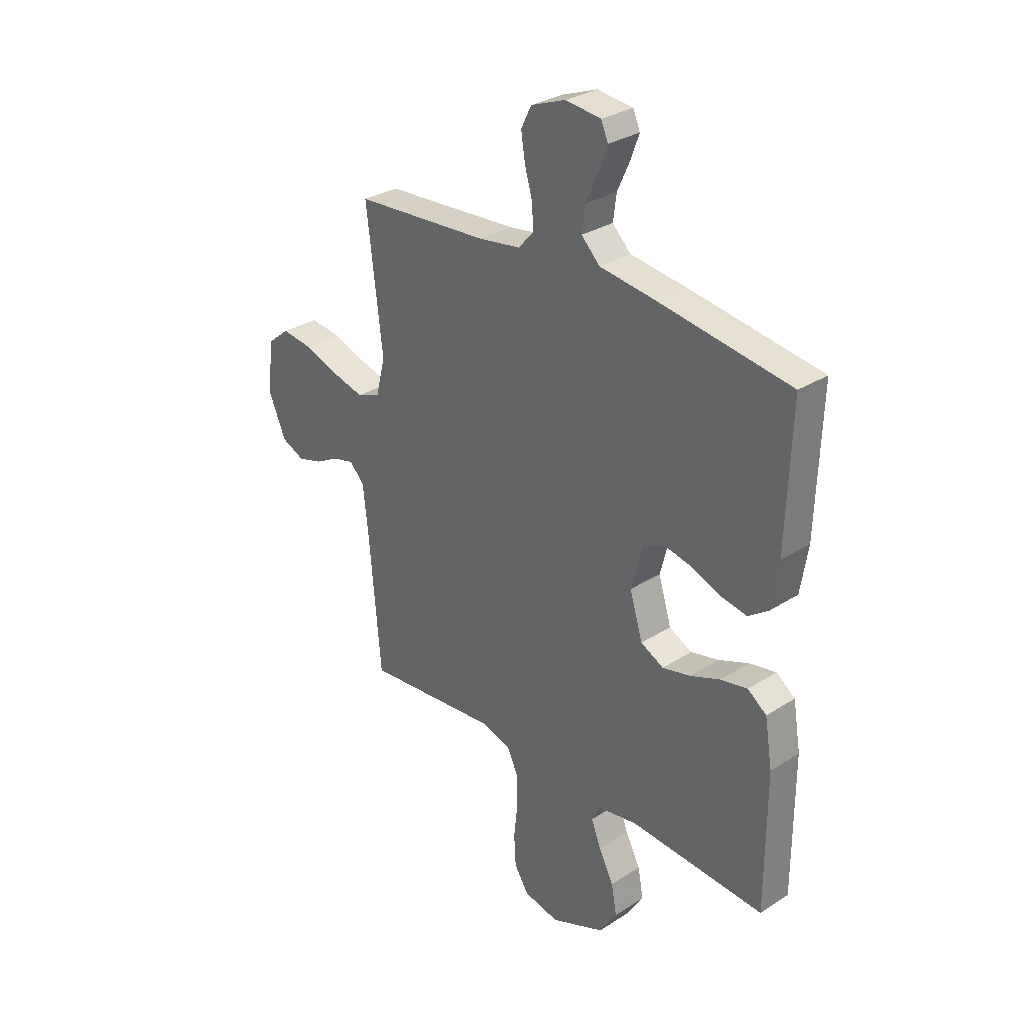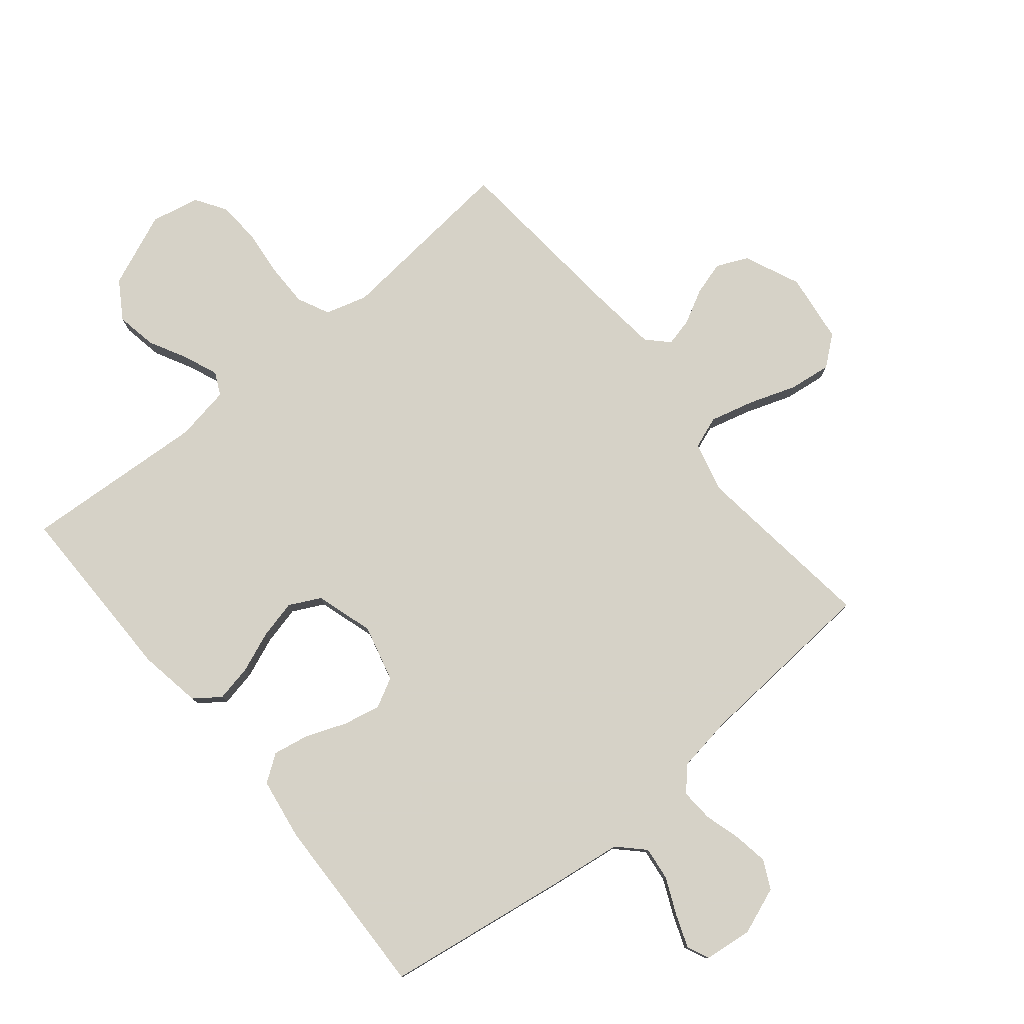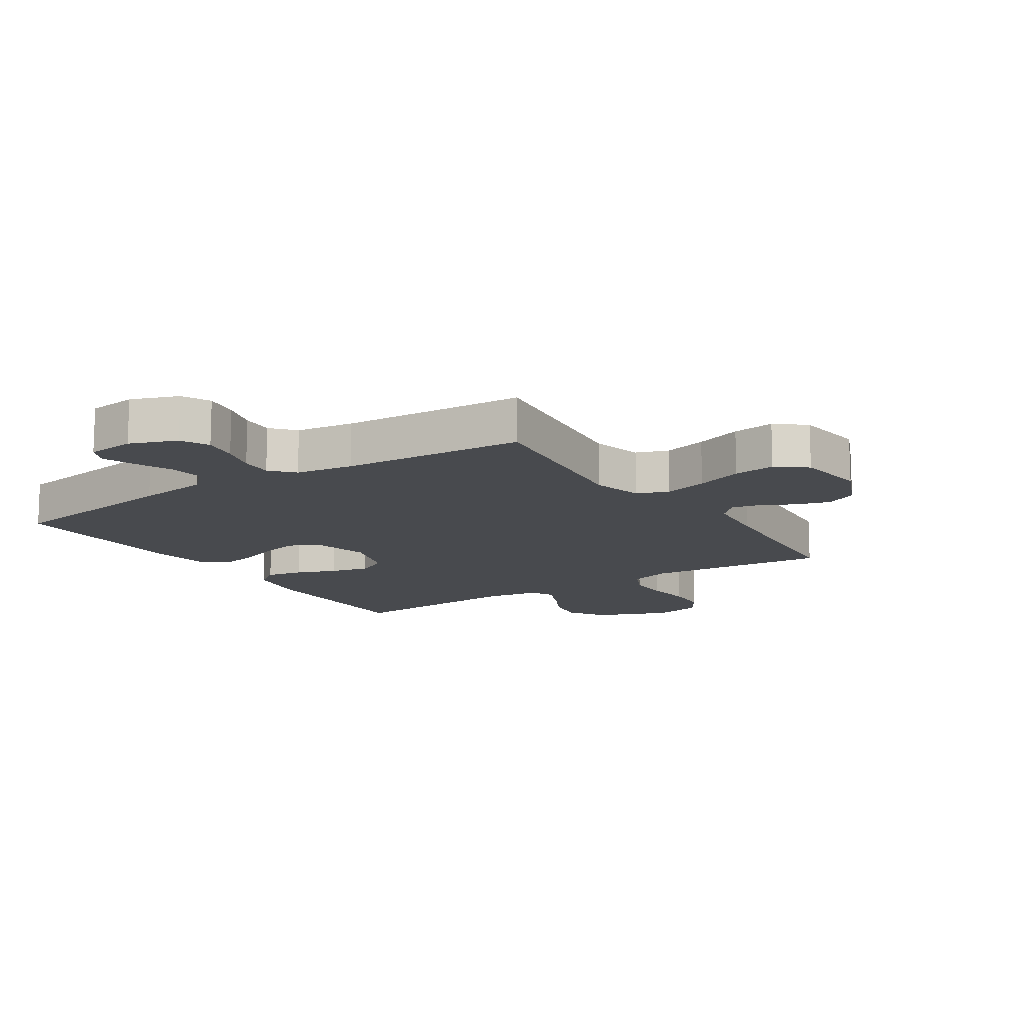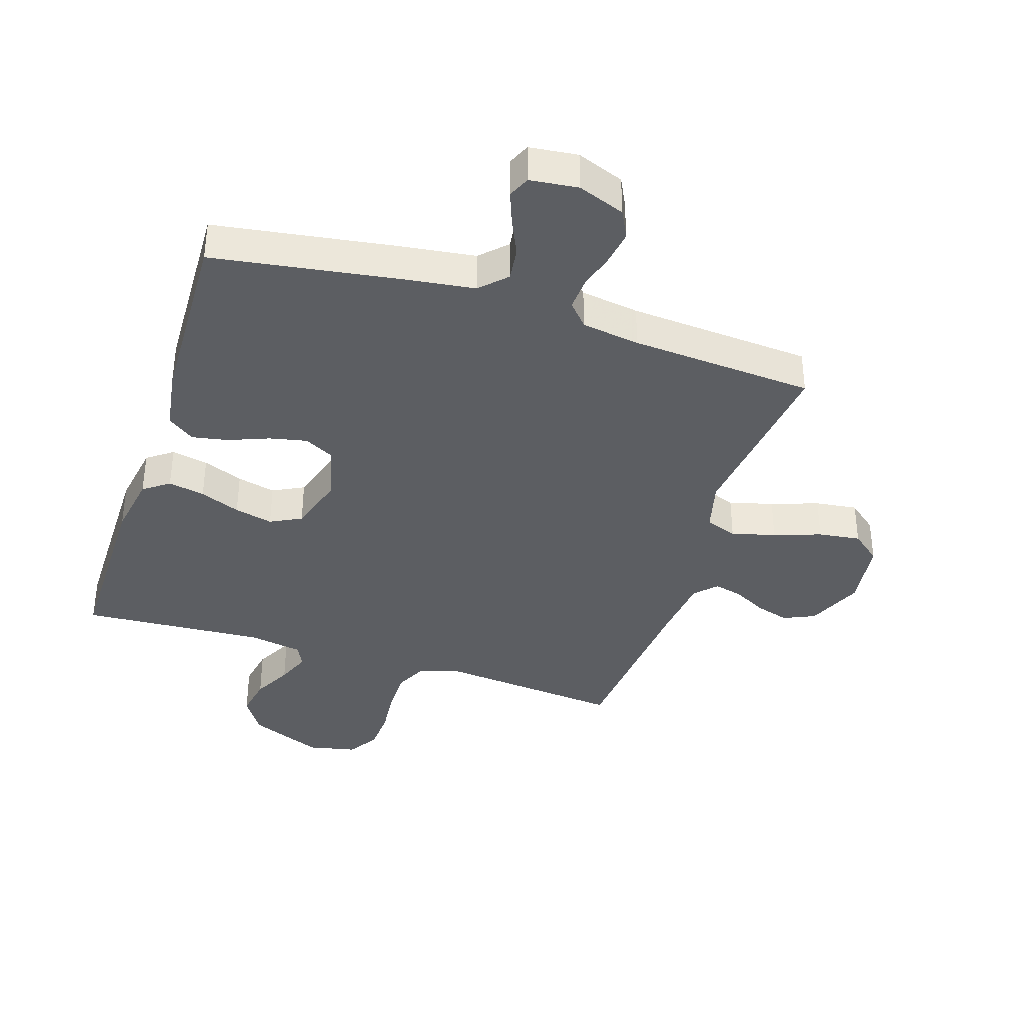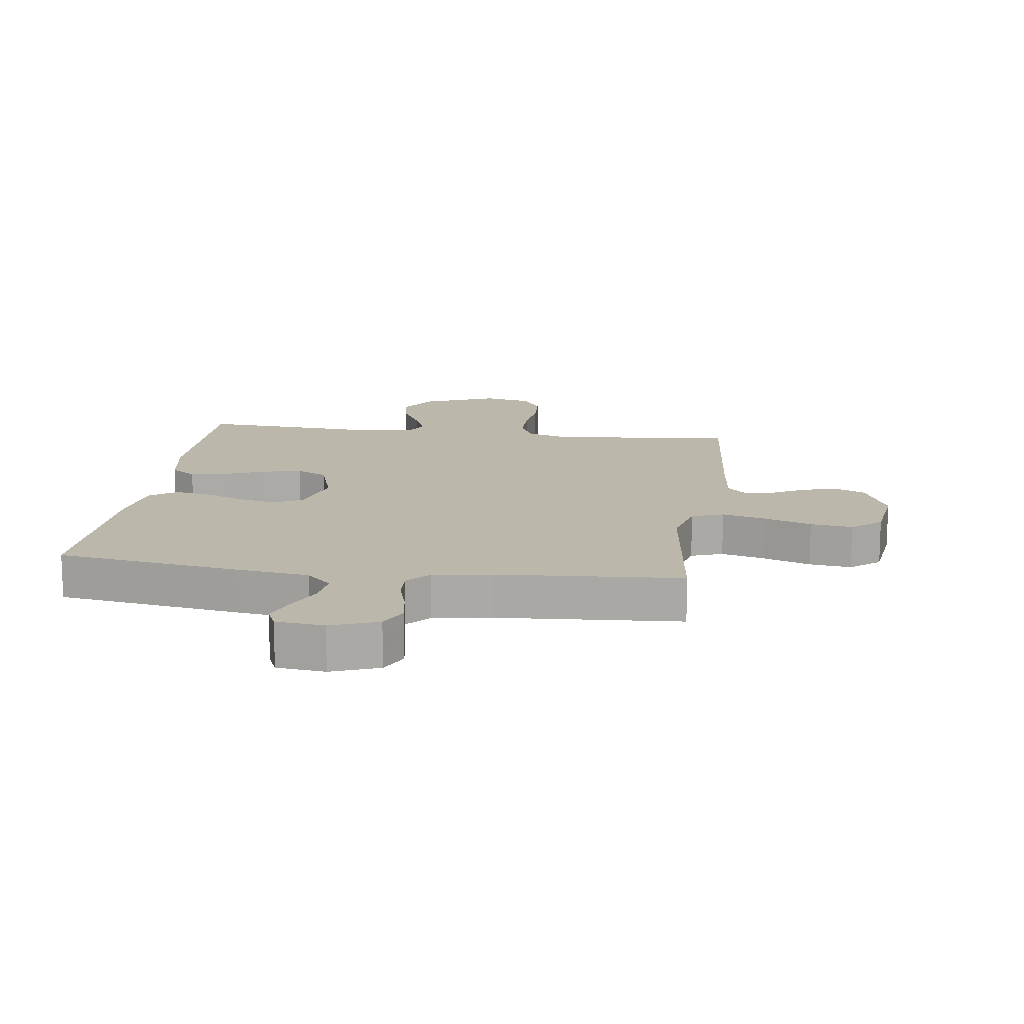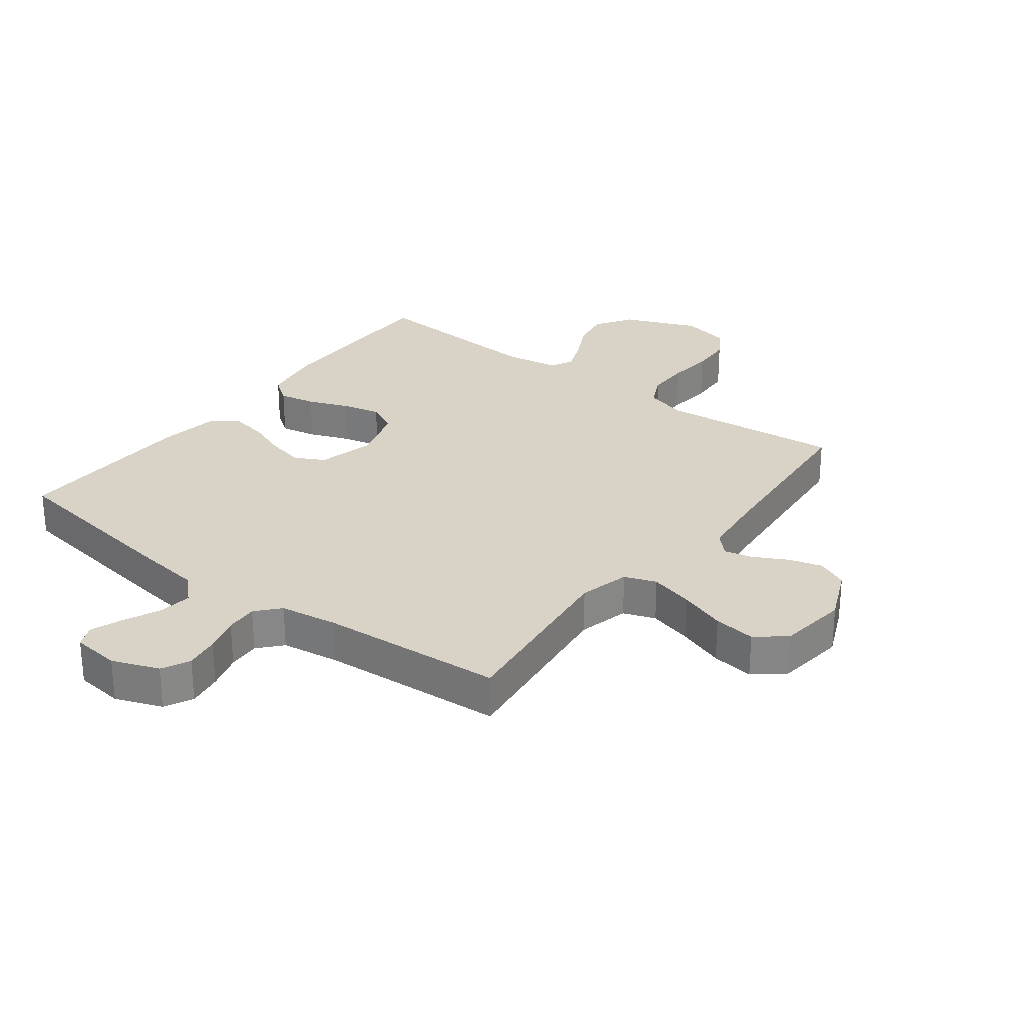
<metadata>
{"format":"obj","ext":"obj","renderer":"f3d","projection":"perspective","resolution":1024,"background":"white","views":[{"elev":30.3,"azim":-132.9,"up":"+Z"},{"elev":78.5,"azim":-39.5,"up":"+Y"},{"elev":-13.3,"azim":33.3,"up":"+Y"},{"elev":-37.7,"azim":-17.9,"up":"+Y"},{"elev":14.4,"azim":7.7,"up":"+Y"},{"elev":28.0,"azim":37.2,"up":"+Y"}]}
</metadata>
<code>
v 0.5 0.07 -0.5
v 0.2 0.07 -0.472
v 0.132 0.07 -0.492
v 0.107 0.07 -0.544
v 0.107 0.07 -0.615
v 0.115 0.07 -0.691
v 0.111 0.07 -0.76
v 0.079 0.07 -0.81
v 0 0.07 -0.827
v -0.121 0.07 -0.777
v -0.16 0.07 -0.716
v -0.148 0.07 -0.65
v -0.115 0.07 -0.587
v -0.093 0.07 -0.532
v -0.111 0.07 -0.495
v -0.2 0.07 -0.48
v -0.5 0.07 -0.5
v -0.5 0.07 -0.2
v -0.483 0.07 -0.098
v -0.441 0.07 -0.067
v -0.381 0.07 -0.079
v -0.315 0.07 -0.105
v -0.252 0.07 -0.12
v -0.201 0.07 -0.094
v -0.172 0.07 0
v -0.196 0.07 0.093
v -0.244 0.07 0.118
v -0.305 0.07 0.105
v -0.371 0.07 0.079
v -0.43 0.07 0.068
v -0.474 0.07 0.099
v -0.49 0.07 0.2
v -0.5 0.07 0.5
v -0.2 0.07 0.546
v -0.082 0.07 0.562
v -0.041 0.07 0.603
v -0.048 0.07 0.658
v -0.075 0.07 0.718
v -0.095 0.07 0.771
v -0.079 0.07 0.807
v 0 0.07 0.816
v 0.077 0.07 0.787
v 0.1 0.07 0.741
v 0.091 0.07 0.684
v 0.074 0.07 0.625
v 0.071 0.07 0.572
v 0.105 0.07 0.534
v 0.2 0.07 0.52
v 0.5 0.07 0.5
v 0.464 0.07 0.2
v 0.485 0.07 0.117
v 0.537 0.07 0.098
v 0.609 0.07 0.117
v 0.686 0.07 0.144
v 0.755 0.07 0.153
v 0.803 0.07 0.114
v 0.818 0.07 0
v 0.778 0.07 -0.091
v 0.727 0.07 -0.114
v 0.672 0.07 -0.098
v 0.617 0.07 -0.069
v 0.571 0.07 -0.058
v 0.538 0.07 -0.092
v 0.526 0.07 -0.2
v 0.5 0 -0.5
v 0.2 0 -0.472
v 0.132 0 -0.492
v 0.107 0 -0.544
v 0.107 0 -0.615
v 0.115 0 -0.691
v 0.111 0 -0.76
v 0.079 0 -0.81
v 0 0 -0.827
v -0.121 0 -0.777
v -0.16 0 -0.716
v -0.148 0 -0.65
v -0.115 0 -0.587
v -0.093 0 -0.532
v -0.111 0 -0.495
v -0.2 0 -0.48
v -0.5 0 -0.5
v -0.5 0 -0.2
v -0.483 0 -0.098
v -0.441 0 -0.067
v -0.381 0 -0.079
v -0.315 0 -0.105
v -0.252 0 -0.12
v -0.201 0 -0.094
v -0.172 0 0
v -0.196 0 0.093
v -0.244 0 0.118
v -0.305 0 0.105
v -0.371 0 0.079
v -0.43 0 0.068
v -0.474 0 0.099
v -0.49 0 0.2
v -0.5 0 0.5
v -0.2 0 0.546
v -0.082 0 0.562
v -0.041 0 0.603
v -0.048 0 0.658
v -0.075 0 0.718
v -0.095 0 0.771
v -0.079 0 0.807
v 0 0 0.816
v 0.077 0 0.787
v 0.1 0 0.741
v 0.091 0 0.684
v 0.074 0 0.625
v 0.071 0 0.572
v 0.105 0 0.534
v 0.2 0 0.52
v 0.5 0 0.5
v 0.464 0 0.2
v 0.485 0 0.117
v 0.537 0 0.098
v 0.609 0 0.117
v 0.686 0 0.144
v 0.755 0 0.153
v 0.803 0 0.114
v 0.818 0 0
v 0.778 0 -0.091
v 0.727 0 -0.114
v 0.672 0 -0.098
v 0.617 0 -0.069
v 0.571 0 -0.058
v 0.538 0 -0.092
v 0.526 0 -0.2
f 59 60 61
f 58 59 61
f 57 58 61
f 56 57 61
f 55 56 61
f 54 55 61
f 53 54 61
f 52 53 61 62
f 51 52 62 63
f 48 49 50
f 47 48 50 51
f 43 44 45
f 42 43 45
f 41 42 45
f 40 41 45
f 39 40 45
f 38 39 45
f 37 38 45
f 36 37 45 46
f 35 36 46 47
f 34 35 47
f 33 34 47
f 32 33 47
f 31 32 47
f 30 31 47
f 29 30 47
f 28 29 47
f 20 21 22
f 19 20 22
f 18 19 22
f 17 18 22
f 16 17 22
f 15 16 22 23
f 14 15 23 24
f 11 12 13
f 10 11 13
f 9 10 13
f 8 9 13
f 7 8 13
f 6 7 13
f 5 6 13
f 4 5 13 14
f 14 24 25
f 4 14 25
f 3 4 25
f 64 1 2
f 3 25 26
f 2 3 26
f 64 2 26
f 63 64 26
f 51 63 26 27
f 47 51 27
f 27 28 47
f 125 124 123
f 125 123 122
f 125 122 121
f 125 121 120
f 125 120 119
f 125 119 118
f 125 118 117
f 126 125 117 116
f 127 126 116 115
f 114 113 112
f 115 114 112 111
f 109 108 107
f 109 107 106
f 109 106 105
f 109 105 104
f 109 104 103
f 109 103 102
f 109 102 101
f 110 109 101 100
f 111 110 100 99
f 111 99 98
f 111 98 97
f 111 97 96
f 111 96 95
f 111 95 94
f 111 94 93
f 111 93 92
f 86 85 84
f 86 84 83
f 86 83 82
f 86 82 81
f 86 81 80
f 87 86 80 79
f 88 87 79 78
f 77 76 75
f 77 75 74
f 77 74 73
f 77 73 72
f 77 72 71
f 77 71 70
f 77 70 69
f 78 77 69 68
f 89 88 78
f 89 78 68
f 89 68 67
f 66 65 128
f 90 89 67
f 90 67 66
f 90 66 128
f 90 128 127
f 91 90 127 115
f 91 115 111
f 111 92 91
f 1 65 66 2
f 2 66 67 3
f 3 67 68 4
f 4 68 69 5
f 5 69 70 6
f 6 70 71 7
f 7 71 72 8
f 8 72 73 9
f 9 73 74 10
f 10 74 75 11
f 11 75 76 12
f 12 76 77 13
f 13 77 78 14
f 14 78 79 15
f 15 79 80 16
f 16 80 81 17
f 17 81 82 18
f 18 82 83 19
f 19 83 84 20
f 20 84 85 21
f 21 85 86 22
f 22 86 87 23
f 23 87 88 24
f 24 88 89 25
f 25 89 90 26
f 26 90 91 27
f 27 91 92 28
f 28 92 93 29
f 29 93 94 30
f 30 94 95 31
f 31 95 96 32
f 32 96 97 33
f 33 97 98 34
f 34 98 99 35
f 35 99 100 36
f 36 100 101 37
f 37 101 102 38
f 38 102 103 39
f 39 103 104 40
f 40 104 105 41
f 41 105 106 42
f 42 106 107 43
f 43 107 108 44
f 44 108 109 45
f 45 109 110 46
f 46 110 111 47
f 47 111 112 48
f 48 112 113 49
f 49 113 114 50
f 50 114 115 51
f 51 115 116 52
f 52 116 117 53
f 53 117 118 54
f 54 118 119 55
f 55 119 120 56
f 56 120 121 57
f 57 121 122 58
f 58 122 123 59
f 59 123 124 60
f 60 124 125 61
f 61 125 126 62
f 62 126 127 63
f 63 127 128 64
f 64 128 65 1

</code>
